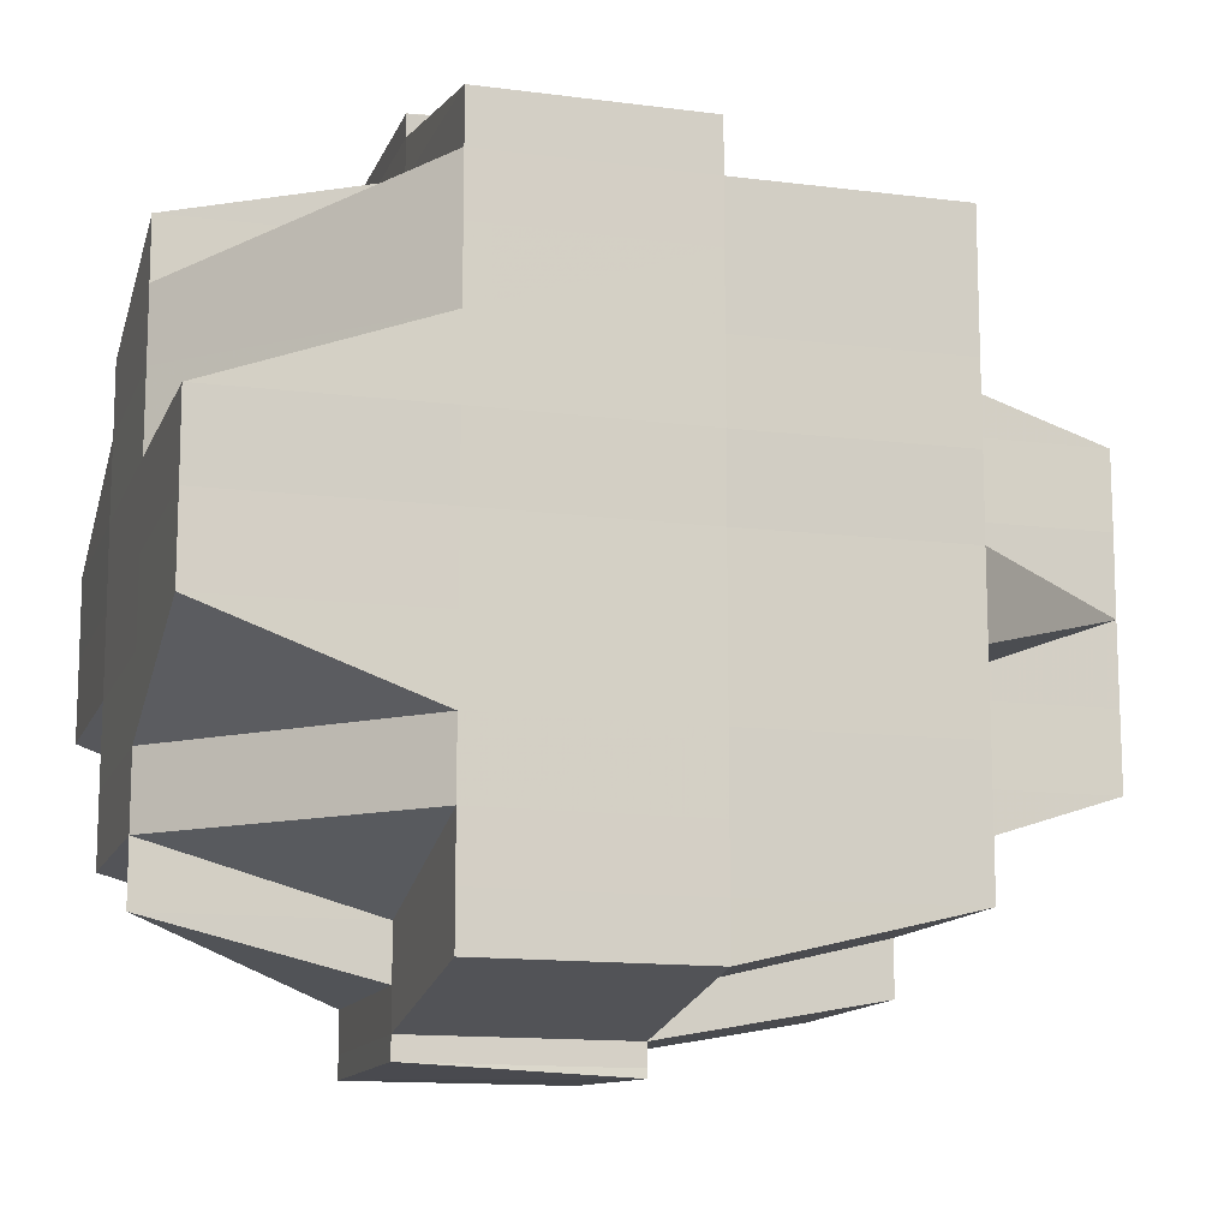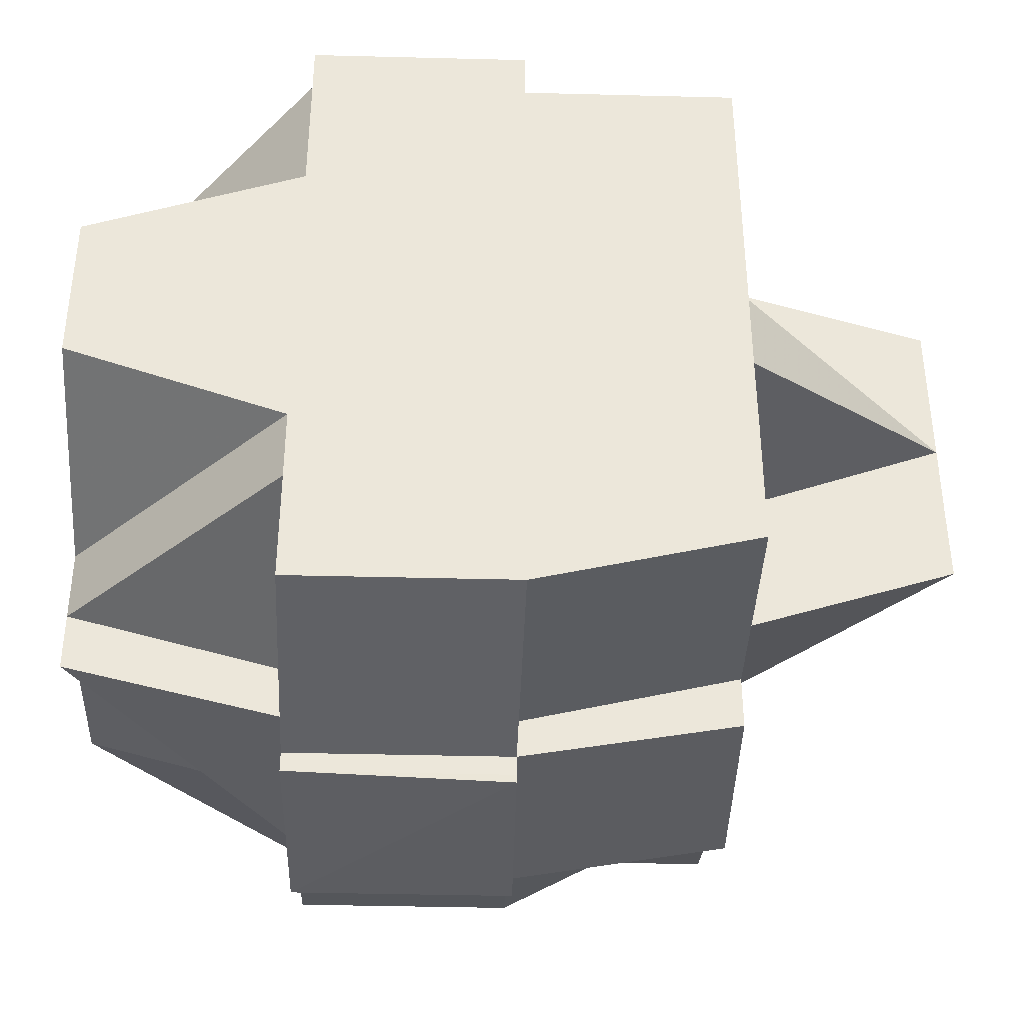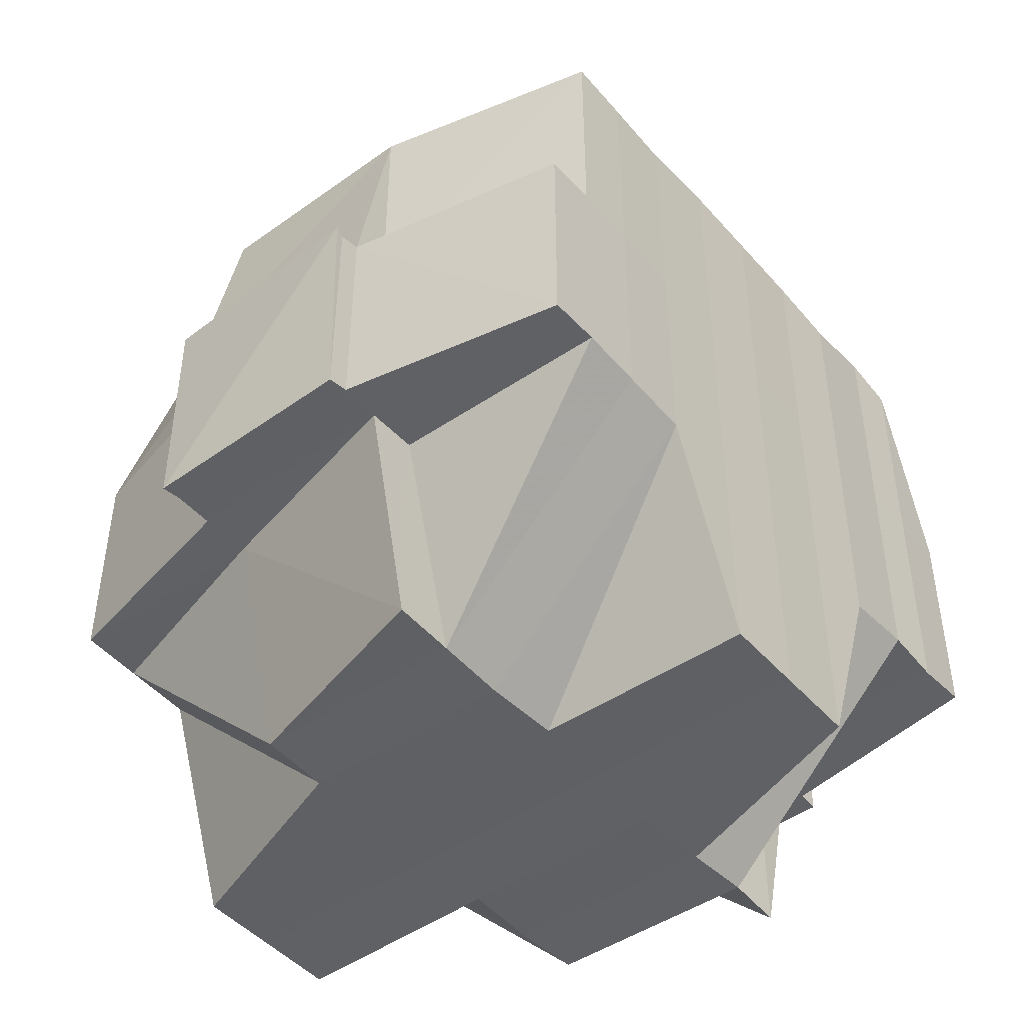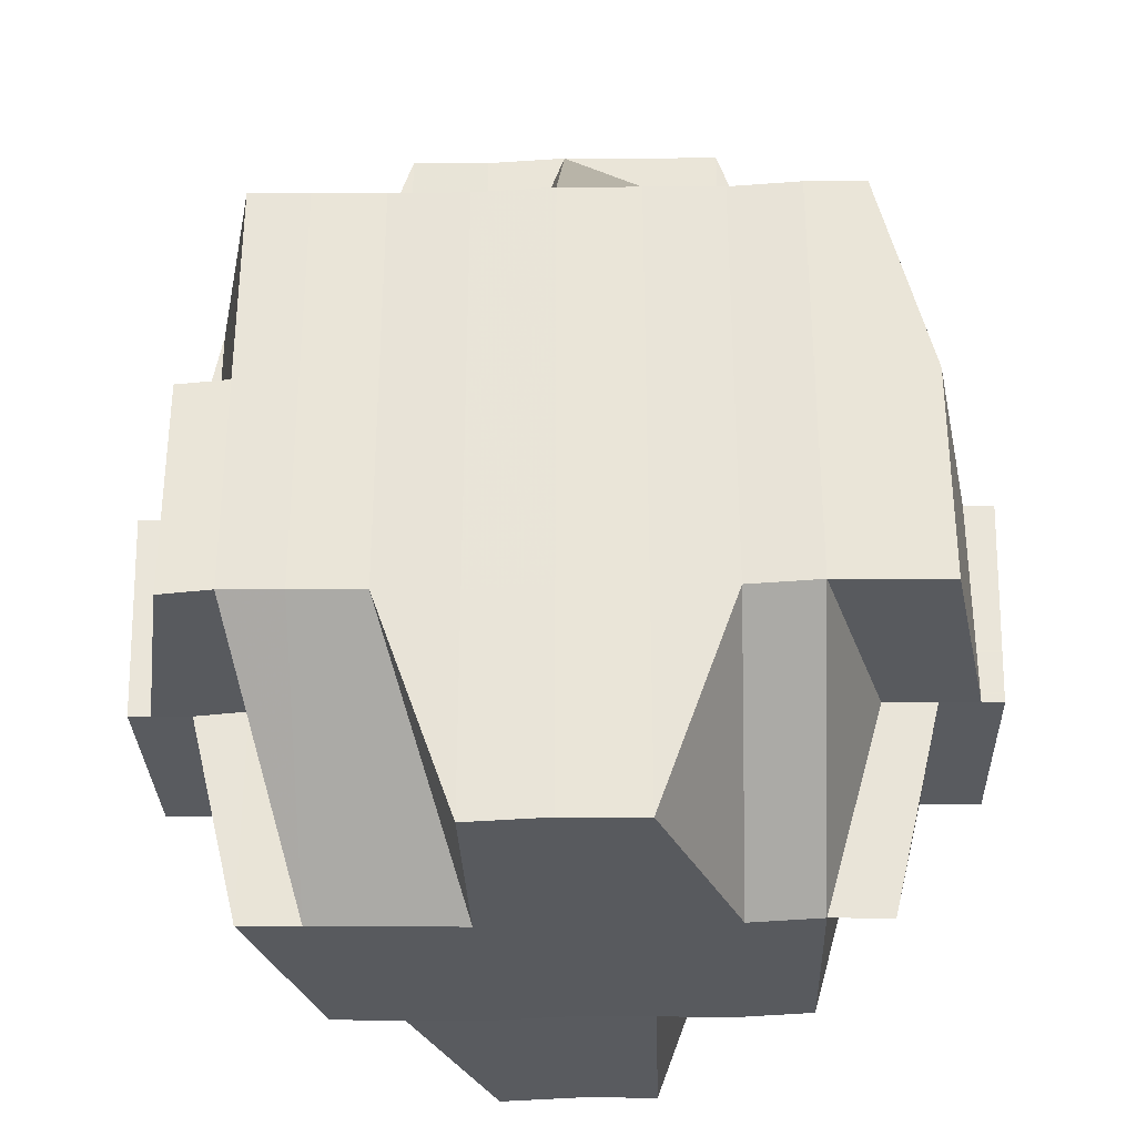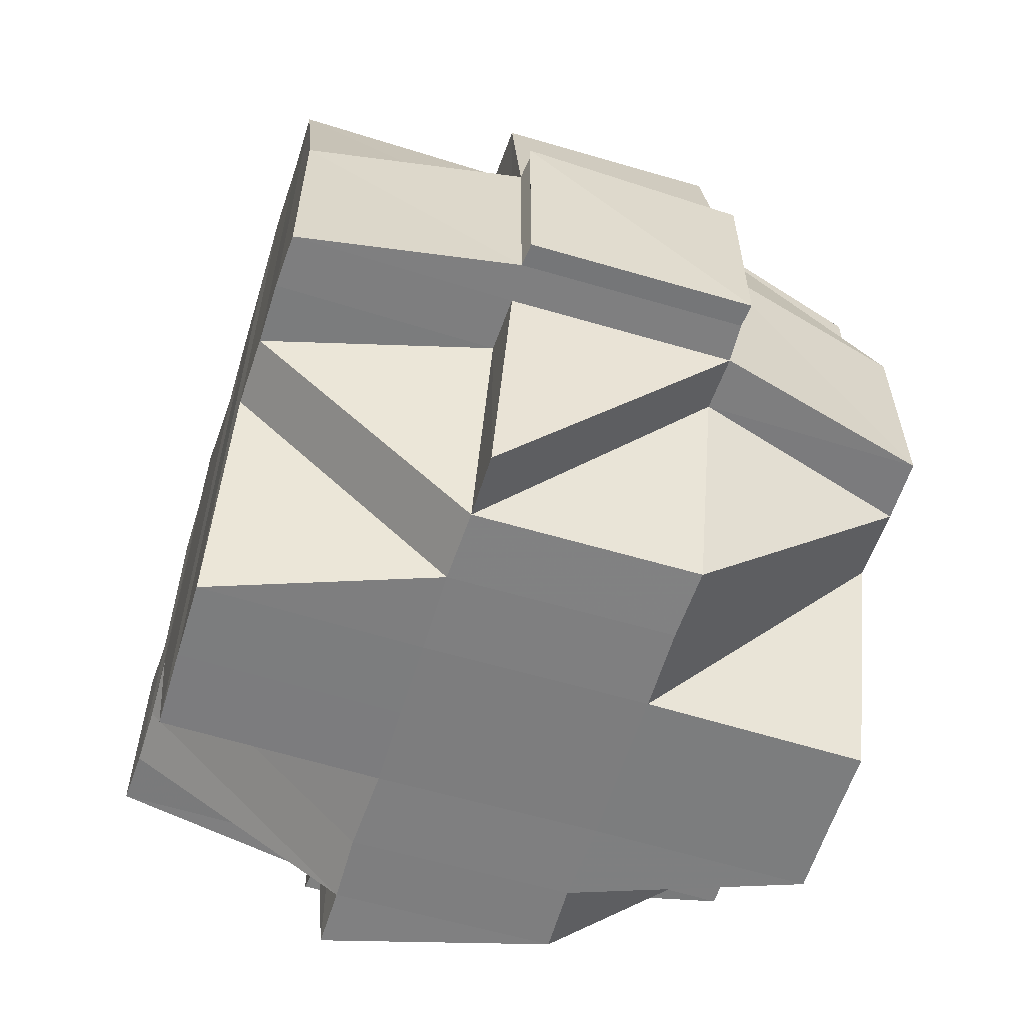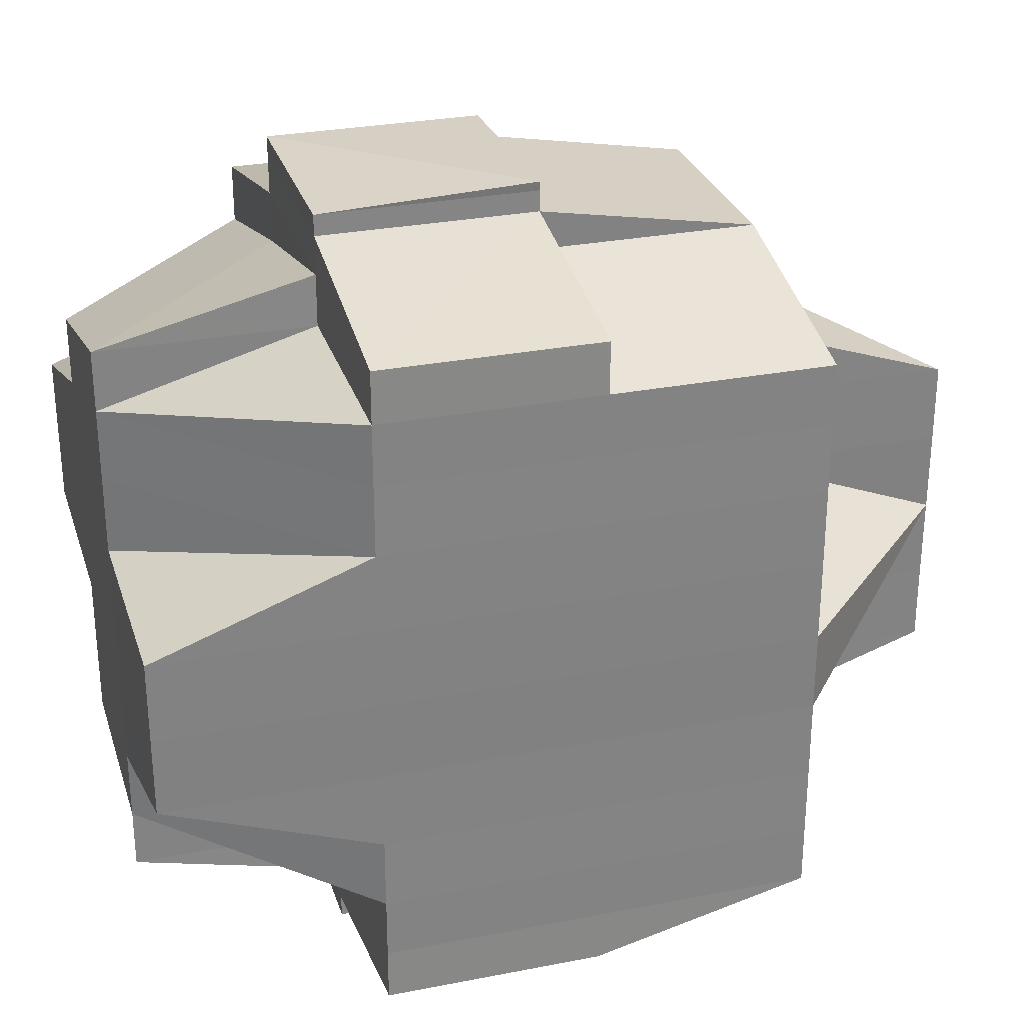
<metadata>
{"format":"obj","ext":"obj","renderer":"f3d","projection":"perspective","resolution":1024,"background":"white","views":[{"elev":-12.8,"azim":73.5,"up":"+Z"},{"elev":-39.3,"azim":88.3,"up":"+Z"},{"elev":-45.9,"azim":38.7,"up":"+Y"},{"elev":-31.5,"azim":91.9,"up":"+Y"},{"elev":-59.5,"azim":162.5,"up":"+Y"},{"elev":28.7,"azim":73.8,"up":"+Z"}]}
</metadata>
<code>
o 29
v 2162 1860 15.56
v 2162 1860 15.56
v 2162 1860 15.56
v 2162 1860 15.56
v 2162 1860 15.56
v 2162 1860 15.56
v 2162 1860 15.56
v 2162 1860 15.56
v 2162 1860 15.56
v 2162 1860 15.56
v 2162 1860 15.56
v 2162 1860 15.56
v 2162 1860 15.56
v 2162 1860 15.56
v 2162 1860 15.56
v 2162 1860 15.56
v 2162 1860 15.56
v 2162 1860 15.56
v 2162 1860 15.56
v 2162 1860 15.56
v 2162 1860 15.56
v 2162 1860 15.56
v 2162 1860 15.56
v 2162 1860 15.56
v 2162 1860 15.56
v 2162 1860 15.56
v 2162 1860 15.56
v 2162 1860 15.56
v 2162 1860 15.56
v 2162 1860 15.56
v 2162 1860 15.56
v 2162 1860 15.56
v 2162 1860 15.56
v 2162 1860 15.56
v 2162 1860 15.56
v 2162 1860 15.56
v 2162 1860 15.56
v 2162 1860 15.56
v 2162 1860 15.56
v 2162 1860 15.56
v 2162 1860 15.56
v 2162 1860 15.56
v 2162 1860 15.56
v 2162 1860 15.56
v 2162 1860 15.56
v 2162 1860 15.56
v 2162 1860 15.56
v 2162 1860 15.56
v 2162 1860 15.56
v 2162 1860 15.56
v 2162 1860 15.56
v 2162 1860 15.56
v 2162 1860 15.56
v 2162 1860 15.56
v 2162 1860 15.56
v 2162 1860 15.56
v 2162 1860 15.56
v 2162 1860 15.56
v 2162 1860 15.56
v 2162 1860 15.56
v 2162 1860 15.57
v 2162 1860 15.57
v 2162 1860 15.56
v 2162 1860 15.57
v 2162 1860 15.57
v 2162 1860 15.56
v 2162 1860 15.57
v 2162 1860 15.57
v 2162 1860 15.57
v 2162 1860 15.56
v 2162 1860 15.56
v 2162 1860 15.57
v 2162 1860 15.57
v 2162 1860 15.56
v 2162 1860 15.56
v 2162 1860 15.56
v 2162 1860 15.56
v 2162 1860 15.56
v 2162 1860 15.56
v 2162 1860 15.56
v 2162 1860 15.56
v 2162 1860 15.56
v 2162 1860 15.56
v 2162 1860 15.57
v 2162 1860 15.57
v 2162 1860 15.58
v 2162 1860 15.58
v 2162 1860 15.57
v 2162 1860 15.57
v 2162 1860 15.57
v 2162 1860 15.58
v 2162 1860 15.57
v 2162 1860 15.58
v 2162 1860 15.58
v 2162 1860 15.58
v 2162 1860 15.58
v 2162 1860 15.58
v 2162 1860 15.58
v 2162 1860 15.58
v 2162 1860 15.58
v 2162 1860 15.58
v 2162 1860 15.58
v 2162 1860 15.59
v 2162 1860 15.59
v 2162 1860 15.59
v 2162 1860 15.58
v 2162 1860 15.59
v 2162 1860 15.59
v 2162 1860 15.59
v 2162 1860 15.59
v 2162 1860 15.59
v 2162 1860 15.59
v 2162 1860 15.59
v 2162 1860 15.59
v 2162 1860 15.59
v 2162 1860 15.59
v 2162 1860 15.58
v 2162 1860 15.59
v 2162 1860 15.59
v 2162 1860 15.59
v 2162 1860 15.59
v 2162 1860 15.59
v 2162 1860 15.59
v 2162 1860 15.59
v 2162 1860 15.59
v 2162 1860 15.59
v 2162 1860 15.59
v 2162 1860 15.59
v 2162 1860 15.59
v 2162 1860 15.59
v 2162 1860 15.59
v 2162 1860 15.59
v 2162 1860 15.59
v 2162 1860 15.59
v 2162 1860 15.59
v 2162 1860 15.59
v 2162 1860 15.59
v 2162 1860 15.59
v 2162 1860 15.59
v 2162 1860 15.59
v 2162 1860 15.59
v 2162 1860 15.59
v 2162 1860 15.59
v 2162 1860 15.59
v 2162 1860 15.59
v 2162 1860 15.59
v 2162 1860 15.59
v 2162 1860 15.59
v 2162 1860 15.58
v 2162 1860 15.59
v 2162 1860 15.59
v 2162 1860 15.58
v 2162 1860 15.58
v 2162 1860 15.59
v 2162 1860 15.58
v 2162 1860 15.58
v 2162 1860 15.58
v 2162 1860 15.58
v 2162 1860 15.58
v 2162 1860 15.58
v 2162 1860 15.58
v 2162 1860 15.58
v 2162 1860 15.58
v 2162 1860 15.59
v 2162 1860 15.58
v 2162 1860 15.58
v 2162 1860 15.57
v 2162 1860 15.57
v 2162 1860 15.57
v 2162 1860 15.58
v 2162 1860 15.57
v 2162 1860 15.58
v 2162 1860 15.58
v 2162 1860 15.57
v 2162 1860 15.57
v 2162 1860 15.57
v 2162 1860 15.57
v 2162 1860 15.58
v 2162 1860 15.57
v 2162 1860 15.57
v 2162 1860 15.57
v 2162 1860 15.56
v 2162 1860 15.57
v 2162 1860 15.57
v 2162 1860 15.57
v 2162 1860 15.57
v 2162 1860 15.57
v 2162 1860 15.56
v 2162 1860 15.57
v 2162 1860 15.57
v 2162 1860 15.56
v 2162 1860 15.56
v 2162 1860 15.56
v 2162 1860 15.56
v 2162 1860 15.56
v 2162 1860 15.56
v 2162 1860 15.56
v 2162 1860 15.56
v 2162 1860 15.56
v 2162 1860 15.56
v 2162 1860 15.56
v 2162 1860 15.56
v 2162 1860 15.56
v 2162 1860 15.56
v 2162 1860 15.56
v 2162 1860 15.56
v 2162 1860 15.57
v 2162 1860 15.56
v 2162 1860 15.57
v 2162 1860 15.57
v 2162 1860 15.57
v 2162 1860 15.57
v 2162 1860 15.57
v 2162 1860 15.57
v 2162 1860 15.56
v 2162 1860 15.57
v 2162 1860 15.57
v 2162 1860 15.57
v 2162 1860 15.57
v 2162 1860 15.57
v 2162 1860 15.56
v 2162 1860 15.57
v 2162 1860 15.57
v 2162 1860 15.57
v 2162 1860 15.57
v 2162 1860 15.57
v 2162 1860 15.57
v 2162 1860 15.57
v 2162 1860 15.57
v 2162 1860 15.58
v 2162 1860 15.57
v 2162 1860 15.58
v 2162 1860 15.58
v 2162 1860 15.58
v 2162 1860 15.58
v 2162 1860 15.58
v 2162 1860 15.58
v 2162 1860 15.58
v 2162 1860 15.57
v 2162 1860 15.58
v 2162 1860 15.57
v 2162 1860 15.57
v 2162 1860 15.58
v 2162 1860 15.58
v 2162 1860 15.58
v 2162 1860 15.58
v 2162 1860 15.59
v 2162 1860 15.59
v 2162 1860 15.59
v 2162 1860 15.59
v 2162 1860 15.58
v 2162 1860 15.59
v 2162 1860 15.58
v 2162 1860 15.59
v 2162 1860 15.59
v 2162 1860 15.59
v 2162 1860 15.59
v 2162 1860 15.59
v 2162 1860 15.59
v 2162 1860 15.59
v 2162 1860 15.59
v 2162 1860 15.59
v 2162 1860 15.58
v 2162 1860 15.59
v 2162 1860 15.58
v 2162 1860 15.58
v 2162 1860 15.58
v 2162 1860 15.58
v 2162 1860 15.58
v 2162 1860 15.58
v 2162 1860 15.58
v 2162 1860 15.58
v 2162 1860 15.58
v 2162 1860 15.58
v 2162 1860 15.57
v 2162 1860 15.57
v 2162 1860 15.57
v 2162 1860 15.58
v 2162 1860 15.58
v 2162 1860 15.57
v 2162 1860 15.57
v 2162 1860 15.57
v 2162 1860 15.57
v 2162 1860 15.57
v 2162 1860 15.57
v 2162 1860 15.56
v 2162 1860 15.56
v 2162 1860 15.56
v 2162 1860 15.56
v 2162 1860 15.56
v 2162 1860 15.56
v 2162 1860 15.56
v 2162 1860 15.56
v 2162 1860 15.57
v 2162 1860 15.57
v 2162 1860 15.57
v 2162 1860 15.58
v 2162 1860 15.57
v 2162 1860 15.57
v 2162 1860 15.57
v 2162 1860 15.56
v 2162 1860 15.56
v 2162 1860 15.56
v 2162 1860 15.56
v 2162 1860 15.56
v 2162 1860 15.56
v 2162 1860 15.56
v 2162 1860 15.58
v 2162 1860 15.58
v 2162 1860 15.58
v 2162 1860 15.58
v 2162 1860 15.58
v 2162 1860 15.58
v 2162 1860 15.59
v 2162 1860 15.59
v 2162 1860 15.59
v 2162 1860 15.59
v 2162 1860 15.59
v 2162 1860 15.59
v 2162 1860 15.59
v 2162 1860 15.59
v 2162 1860 15.59
v 2162 1860 15.58
v 2162 1860 15.59
v 2162 1860 15.59
v 2162 1860 15.59
v 2162 1860 15.59
v 2162 1860 15.59
v 2162 1860 15.59
v 2162 1860 15.59
v 2162 1860 15.59
v 2162 1860 15.59
v 2162 1860 15.59
f 1 2 3
f 4 5 2
f 6 7 4
f 7 8 9
f 8 10 11
f 12 13 5
f 14 15 3
f 16 17 14
f 18 19 15
f 17 20 18
f 21 22 19
f 23 24 22
f 25 26 18
f 20 27 26
f 27 28 29
f 29 23 26
f 30 29 26
f 29 31 23
f 26 32 33
f 26 33 34
f 31 35 32
f 36 34 37
f 38 31 29
f 39 40 36
f 41 40 42
f 43 39 1
f 44 45 39
f 39 46 47
f 40 48 46
f 49 50 48
f 51 52 40
f 52 53 54
f 54 55 56
f 57 56 58
f 59 60 54
f 59 61 60
f 62 61 59
f 63 62 59
f 64 65 62
f 66 64 63
f 67 62 63
f 68 69 67
f 70 68 71
f 69 72 73
f 71 63 74
f 75 66 74
f 74 63 76
f 76 77 78
f 63 79 80
f 74 80 13
f 81 74 82
f 12 74 83
f 84 85 73
f 84 86 85
f 87 86 88
f 73 85 89
f 73 89 62
f 85 90 89
f 86 91 92
f 93 94 91
f 95 96 86
f 96 97 98
f 99 98 100
f 101 102 94
f 103 104 102
f 103 105 104
f 101 103 106
f 107 108 105
f 109 110 108
f 111 112 103
f 112 113 114
f 115 114 103
f 116 103 101
f 117 116 101
f 113 118 119
f 118 120 110
f 121 118 122
f 123 120 124
f 125 124 126
f 119 126 127
f 128 127 129
f 130 123 131
f 132 130 133
f 131 134 135
f 136 137 134
f 138 136 139
f 139 140 141
f 142 138 143
f 143 131 144
f 145 143 146
f 143 144 147
f 147 135 148
f 147 148 149
f 150 151 147
f 152 150 153
f 154 147 153
f 153 147 155
f 153 155 156
f 156 155 157
f 155 158 157
f 157 159 160
f 158 161 159
f 157 158 162
f 163 164 158
f 156 157 165
f 165 157 166
f 165 166 167
f 167 166 168
f 169 165 167
f 166 170 168
f 168 170 84
f 167 168 171
f 172 173 170
f 171 168 174
f 168 175 176
f 171 176 177
f 170 178 175
f 174 179 180
f 181 180 182
f 183 184 179
f 185 183 186
f 186 187 188
f 189 190 187
f 191 188 192
f 193 192 194
f 195 194 196
f 197 198 196
f 199 200 198
f 201 202 195
f 203 191 202
f 204 191 203
f 23 204 203
f 205 204 206
f 204 207 191
f 208 209 204
f 209 210 207
f 211 207 204
f 210 212 171
f 207 171 213
f 214 171 207
f 207 177 215
f 216 169 214
f 169 217 218
f 216 218 219
f 220 219 35
f 220 216 211
f 31 220 221
f 222 220 31
f 38 222 31
f 223 216 220
f 222 223 220
f 224 223 225
f 226 222 38
f 227 228 223
f 223 229 216
f 228 230 229
f 231 229 223
f 229 169 216
f 229 232 169
f 232 165 169
f 233 232 229
f 232 156 165
f 233 156 232
f 234 156 233
f 234 153 156
f 235 153 234
f 236 234 233
f 237 235 234
f 237 234 236
f 236 238 239
f 240 235 237
f 241 236 231
f 241 239 242
f 243 237 236
f 243 236 241
f 244 237 243
f 244 240 237
f 245 246 243
f 240 247 235
f 248 132 247
f 249 247 240
f 247 250 251
f 247 252 250
f 253 249 240
f 253 240 244
f 254 249 253
f 254 255 256
f 257 258 255
f 259 258 260
f 261 260 262
f 263 264 253
f 265 253 244
f 106 253 265
f 266 263 265
f 265 244 267
f 268 266 269
f 269 265 267
f 270 265 269
f 271 272 270
f 273 271 274
f 274 269 90
f 275 268 90
f 269 267 276
f 90 269 276
f 276 267 277
f 267 278 279
f 267 279 280
f 276 280 281
f 90 276 282
f 89 90 282
f 282 276 283
f 89 282 61
f 282 283 61
f 62 89 61
f 61 283 284
f 61 284 60
f 283 285 284
f 60 284 286
f 60 286 287
f 284 226 286
f 284 285 226
f 286 226 38
f 286 38 287
f 288 287 289
f 290 291 287
f 287 292 293
f 287 293 48
f 294 295 285
f 295 245 296
f 277 296 285
f 297 243 296
f 296 243 241
f 285 296 298
f 296 241 298
f 298 241 299
f 285 298 226
f 226 298 222
f 298 242 300
f 301 302 303
f 302 304 305
f 301 306 307
f 162 308 170
f 170 308 309
f 173 310 308
f 308 311 178
f 117 312 311
f 308 117 99
f 313 117 308
f 313 116 117
f 314 116 313
f 158 314 313
f 315 314 158
f 314 316 116
f 144 316 314
f 164 317 314
f 317 318 316
f 139 107 316
f 316 319 320
f 316 141 319
f 321 322 323
f 324 325 322
f 326 327 328
f 329 330 331
f 331 332 333

</code>
